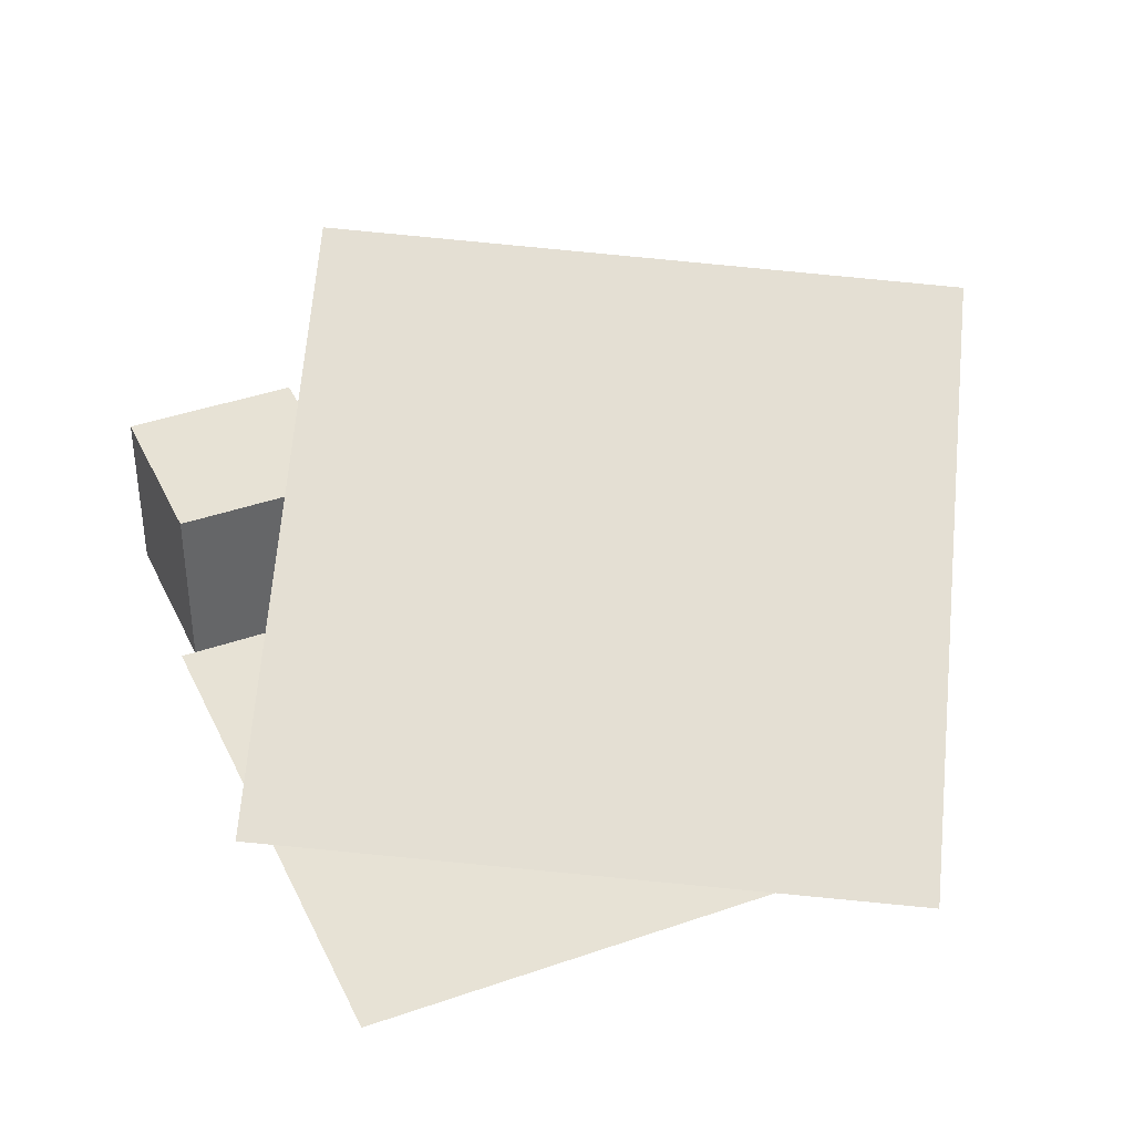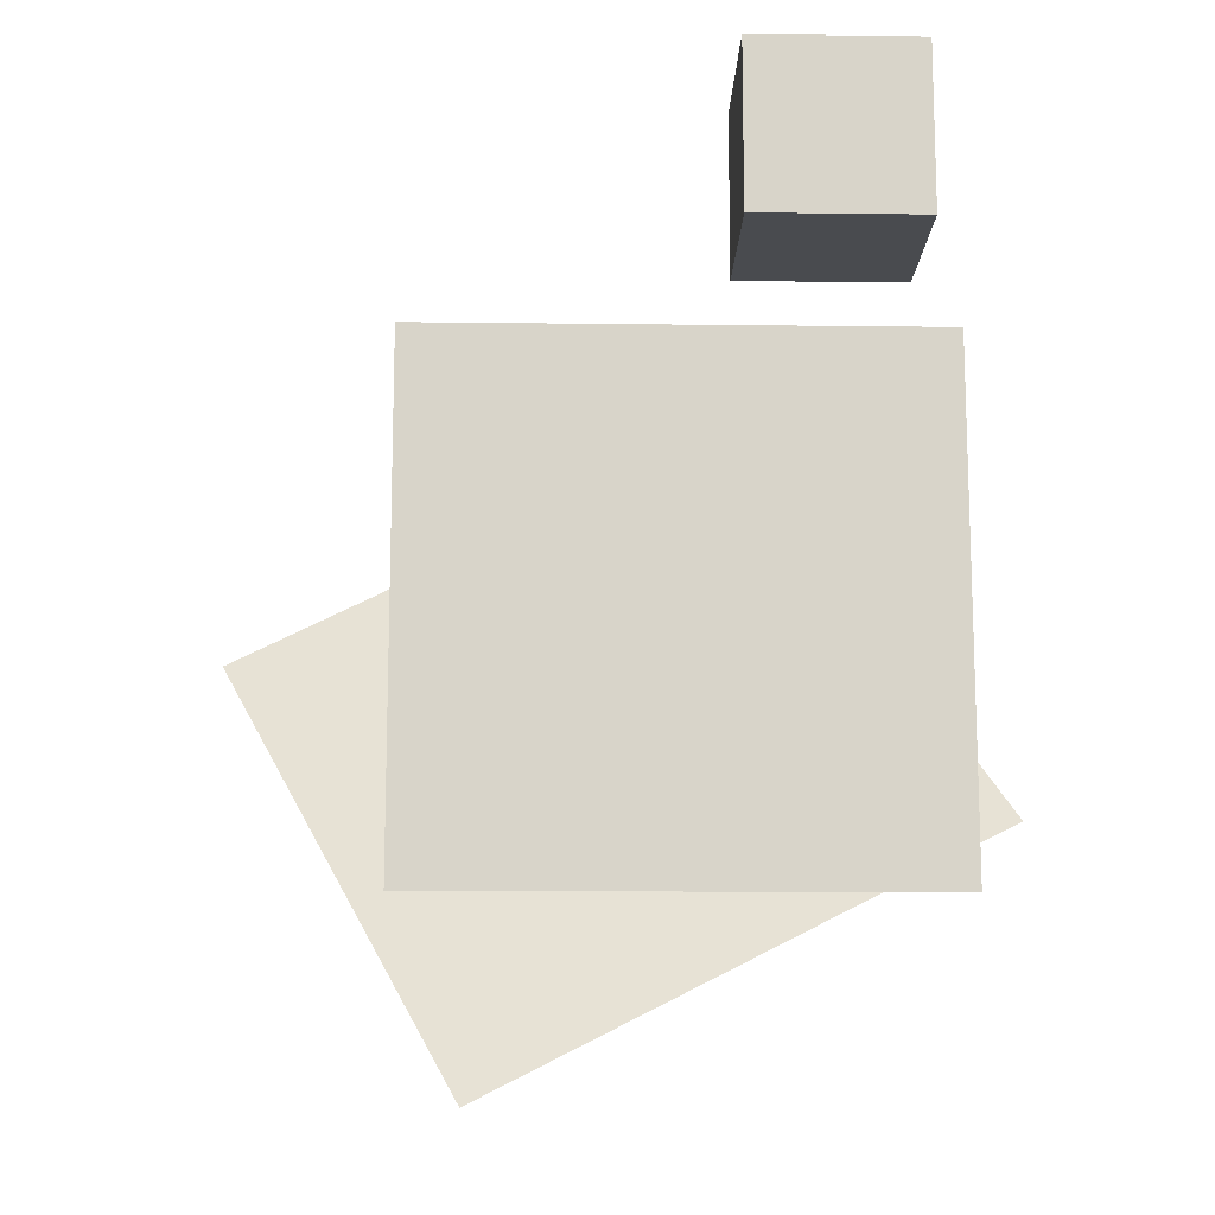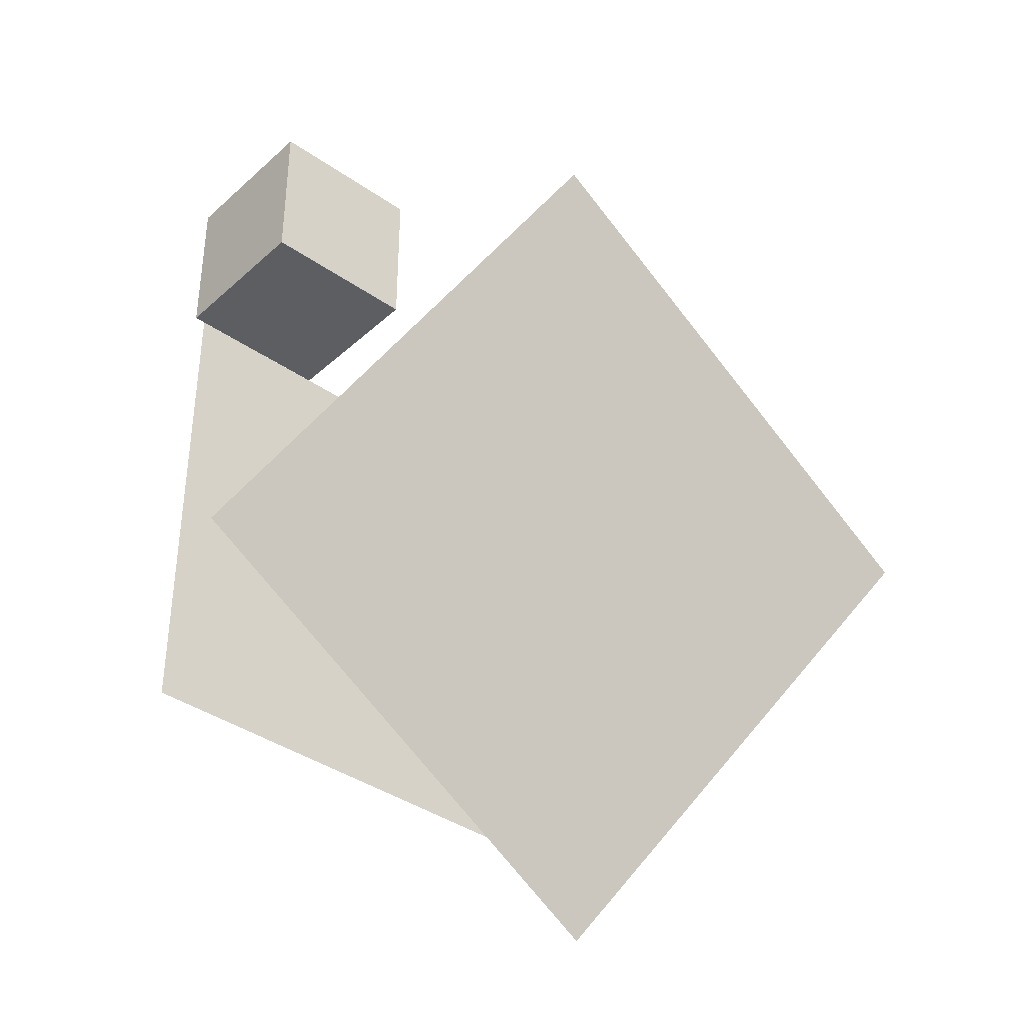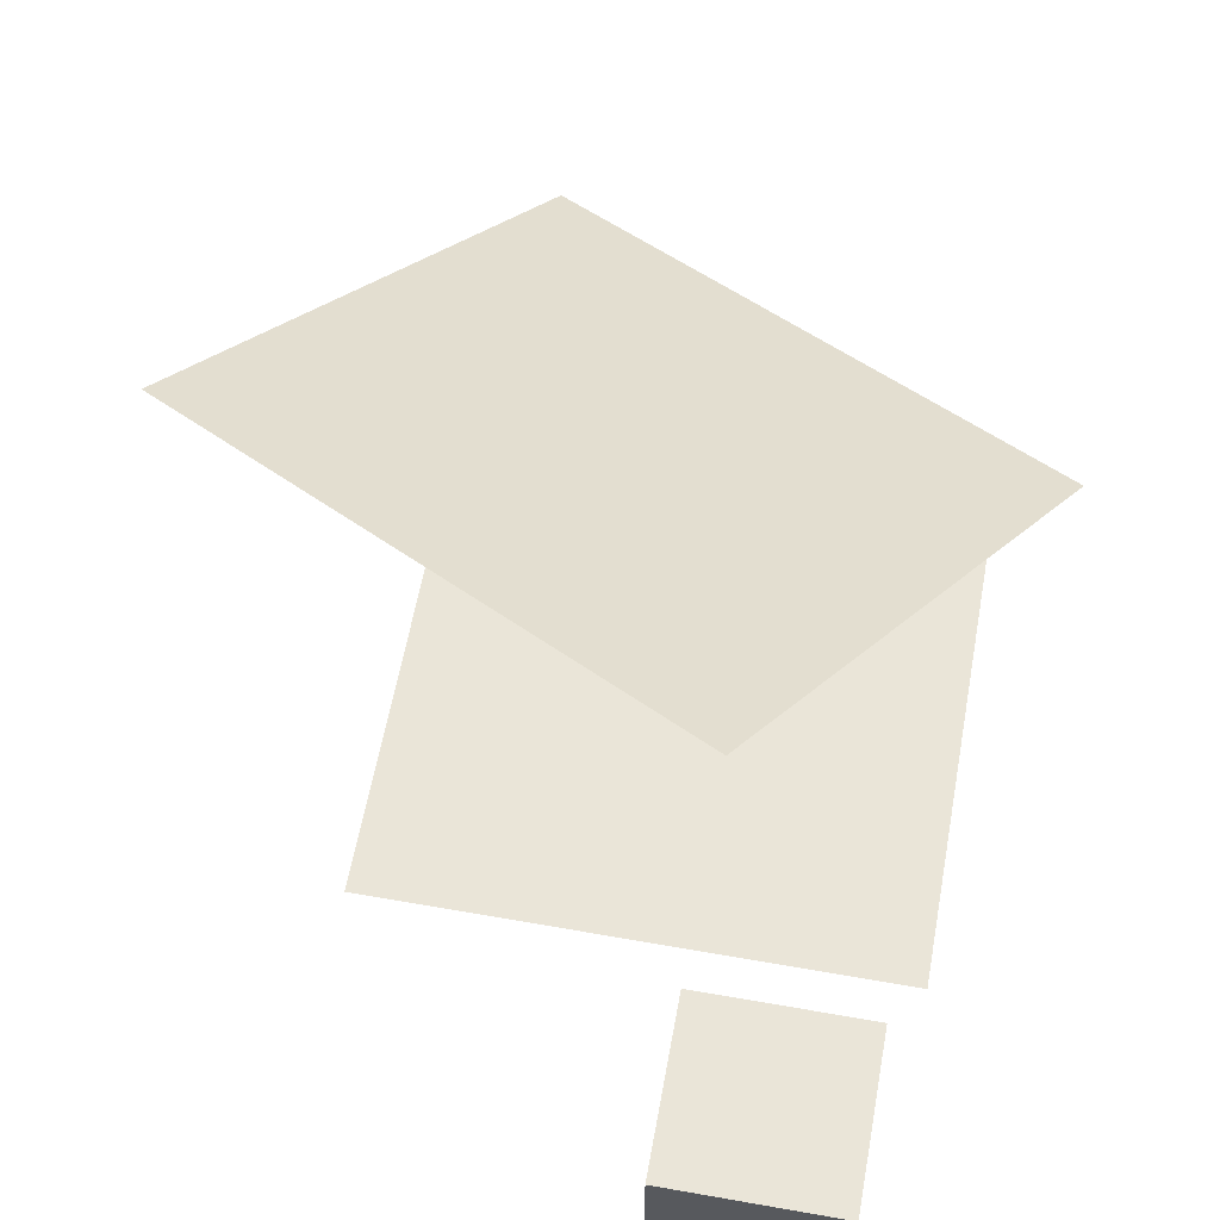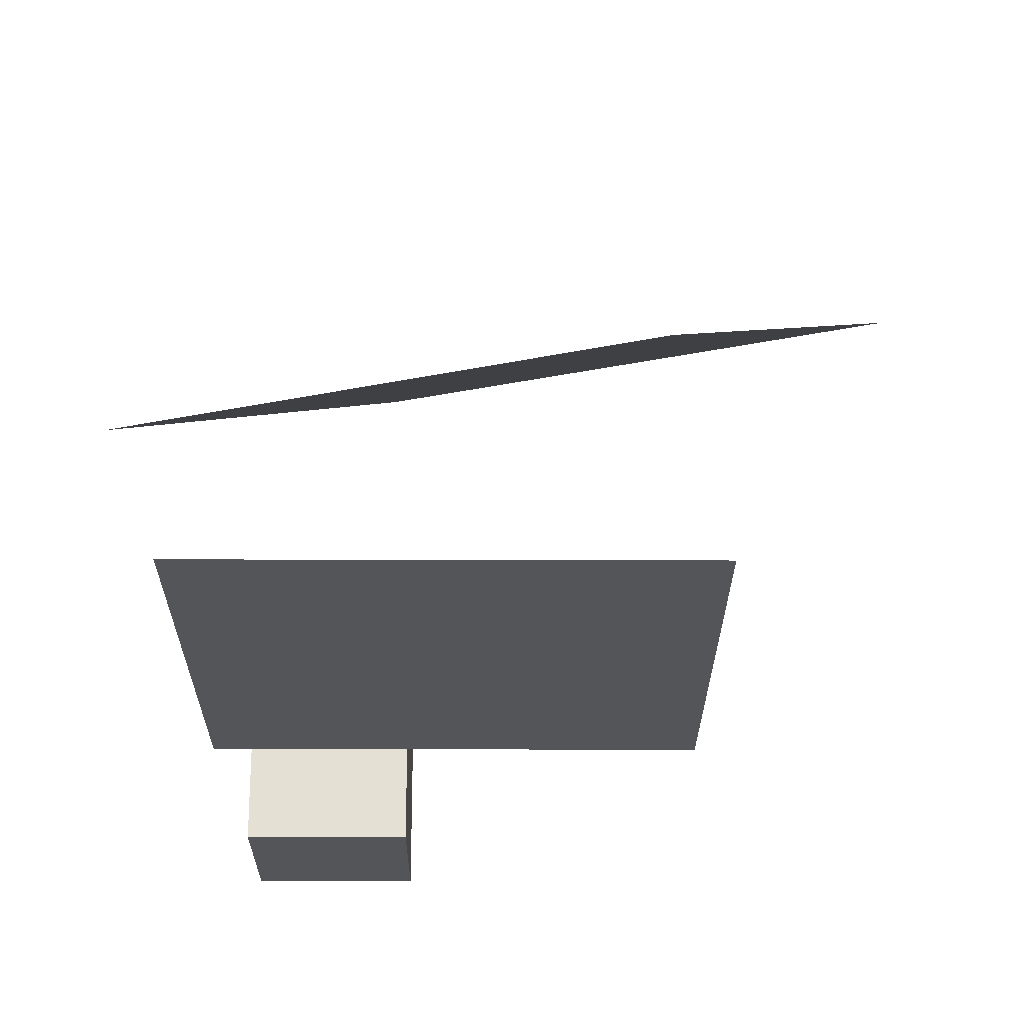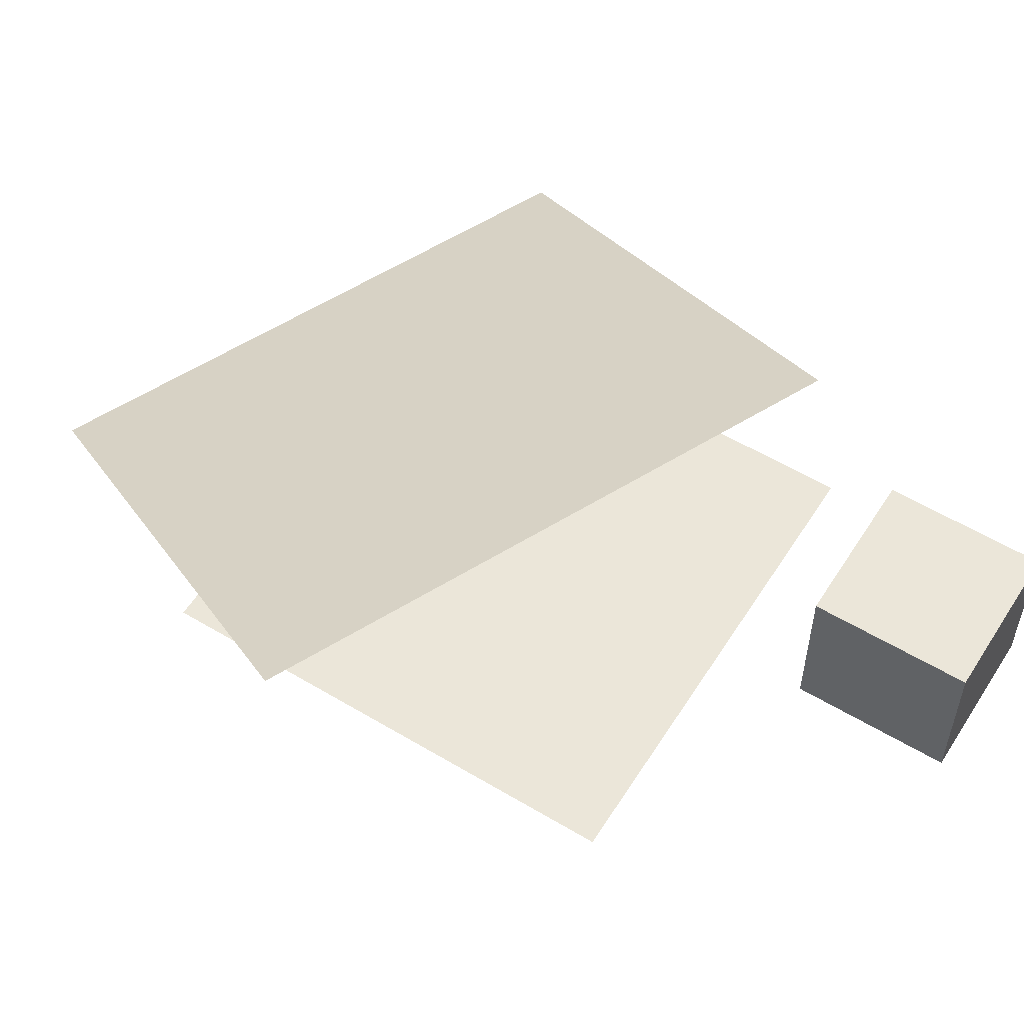
<metadata>
{"format":"obj","ext":"obj","renderer":"f3d","projection":"perspective","resolution":1024,"background":"white","views":[{"elev":40.3,"azim":156.7,"up":"+Y"},{"elev":-13.7,"azim":-1.6,"up":"+Z"},{"elev":-38.3,"azim":138.5,"up":"+Z"},{"elev":59.6,"azim":10.3,"up":"+Y"},{"elev":-24.3,"azim":179.7,"up":"+Y"},{"elev":56.2,"azim":-57.9,"up":"+Y"}]}
</metadata>
<code>
o Plane
v -3.015 -0.03889 3.058
v 2.985 -0.03889 3.058
v -3.015 -0.03889 -2.942
v 2.985 -0.03889 -2.942
v -5.236 4.541 0.3436
v 0.8283 5.007 3.446
v -2.271 1.484 -4.994
v 3.793 1.95 -1.891
v 0.6085 -0.8972 5.98
v 0.6085 1.103 5.98
v 0.6085 -0.8972 3.98
v 0.6085 1.103 3.98
v 2.608 -0.8972 5.98
v 2.608 1.103 5.98
v 2.608 -0.8972 3.98
v 2.608 1.103 3.98
f 1 2 4 3
f 5 6 8 7
f 10 12 11 9
f 12 16 15 11
f 16 14 13 15
f 14 10 9 13
f 9 11 15 13
f 14 16 12 10

</code>
